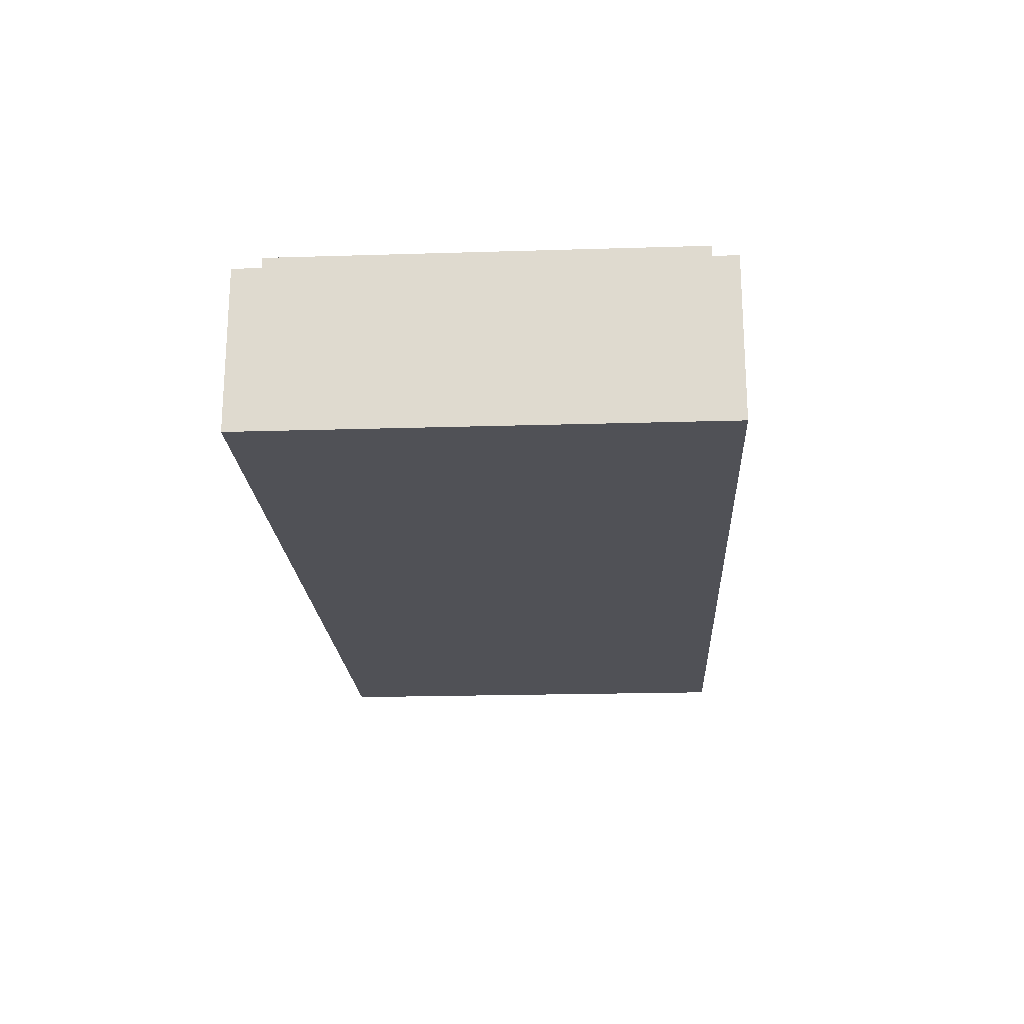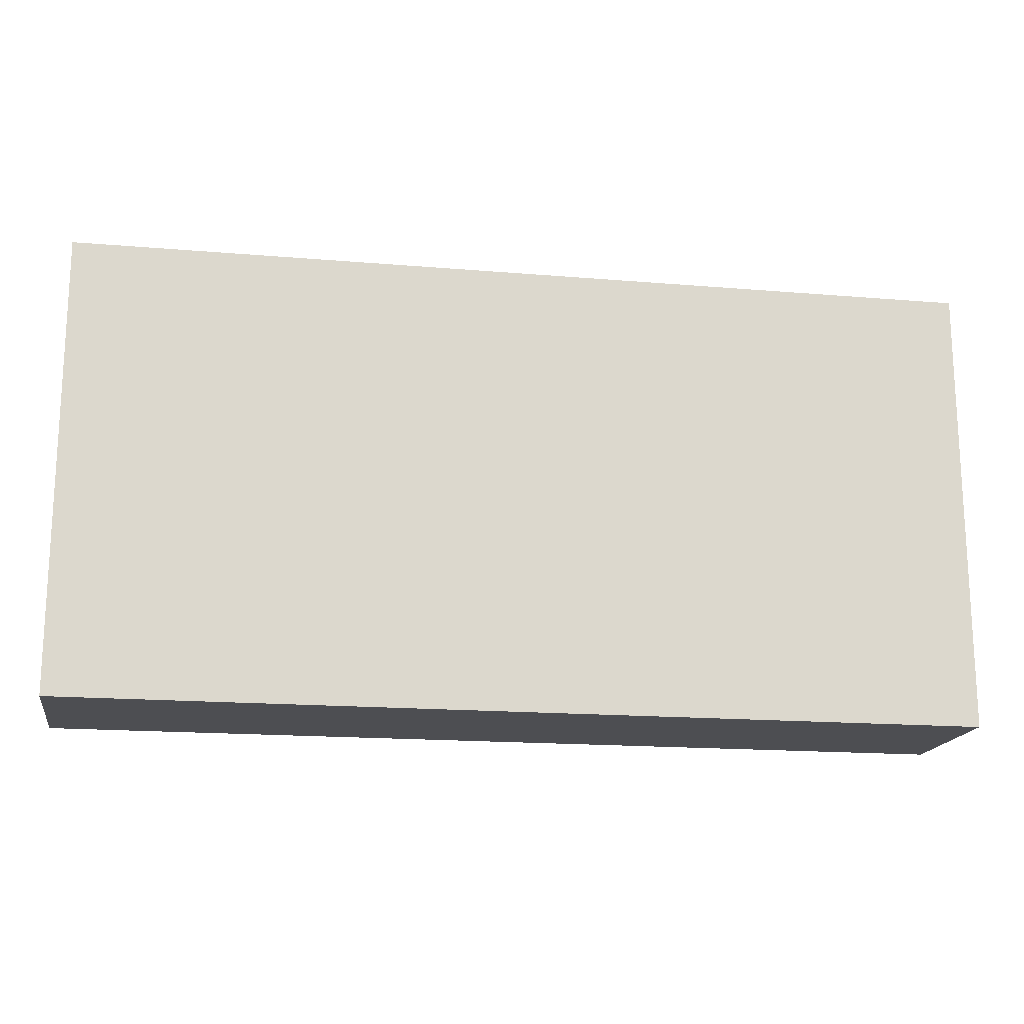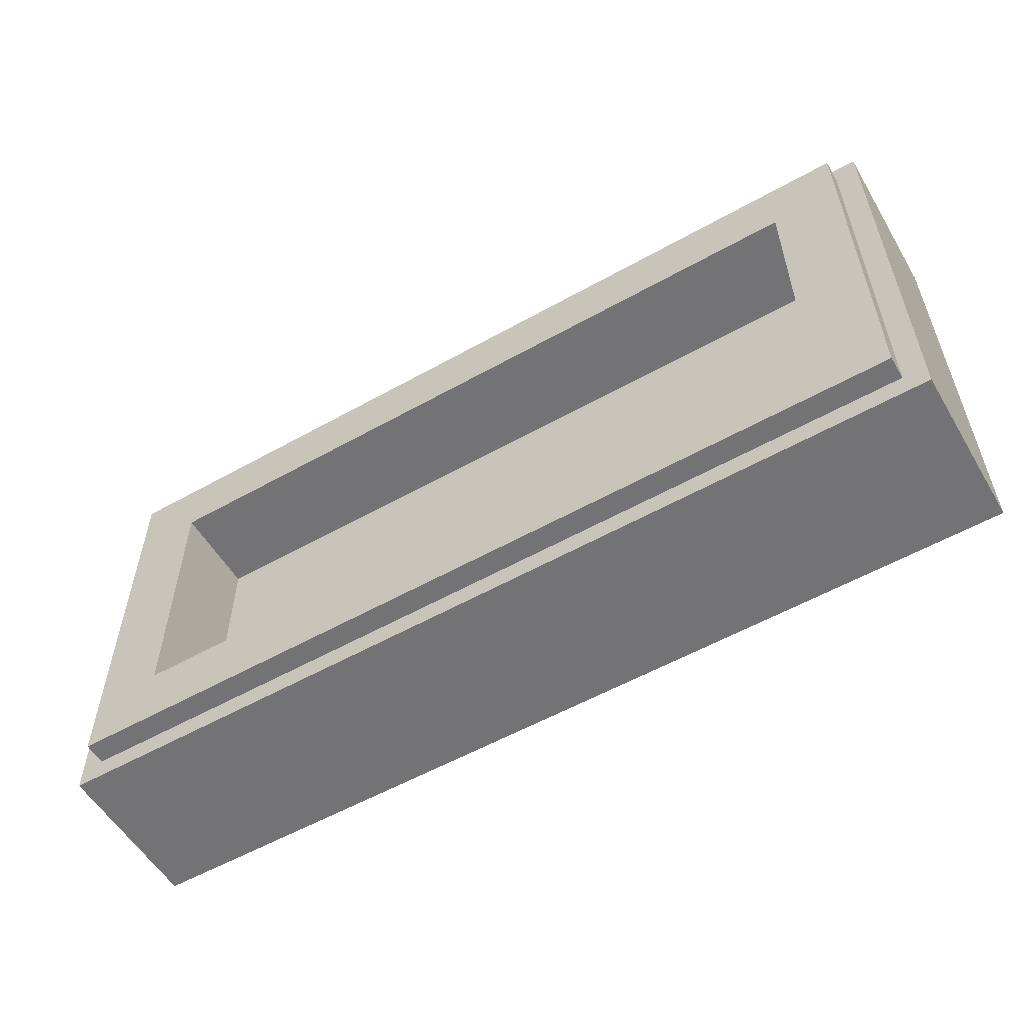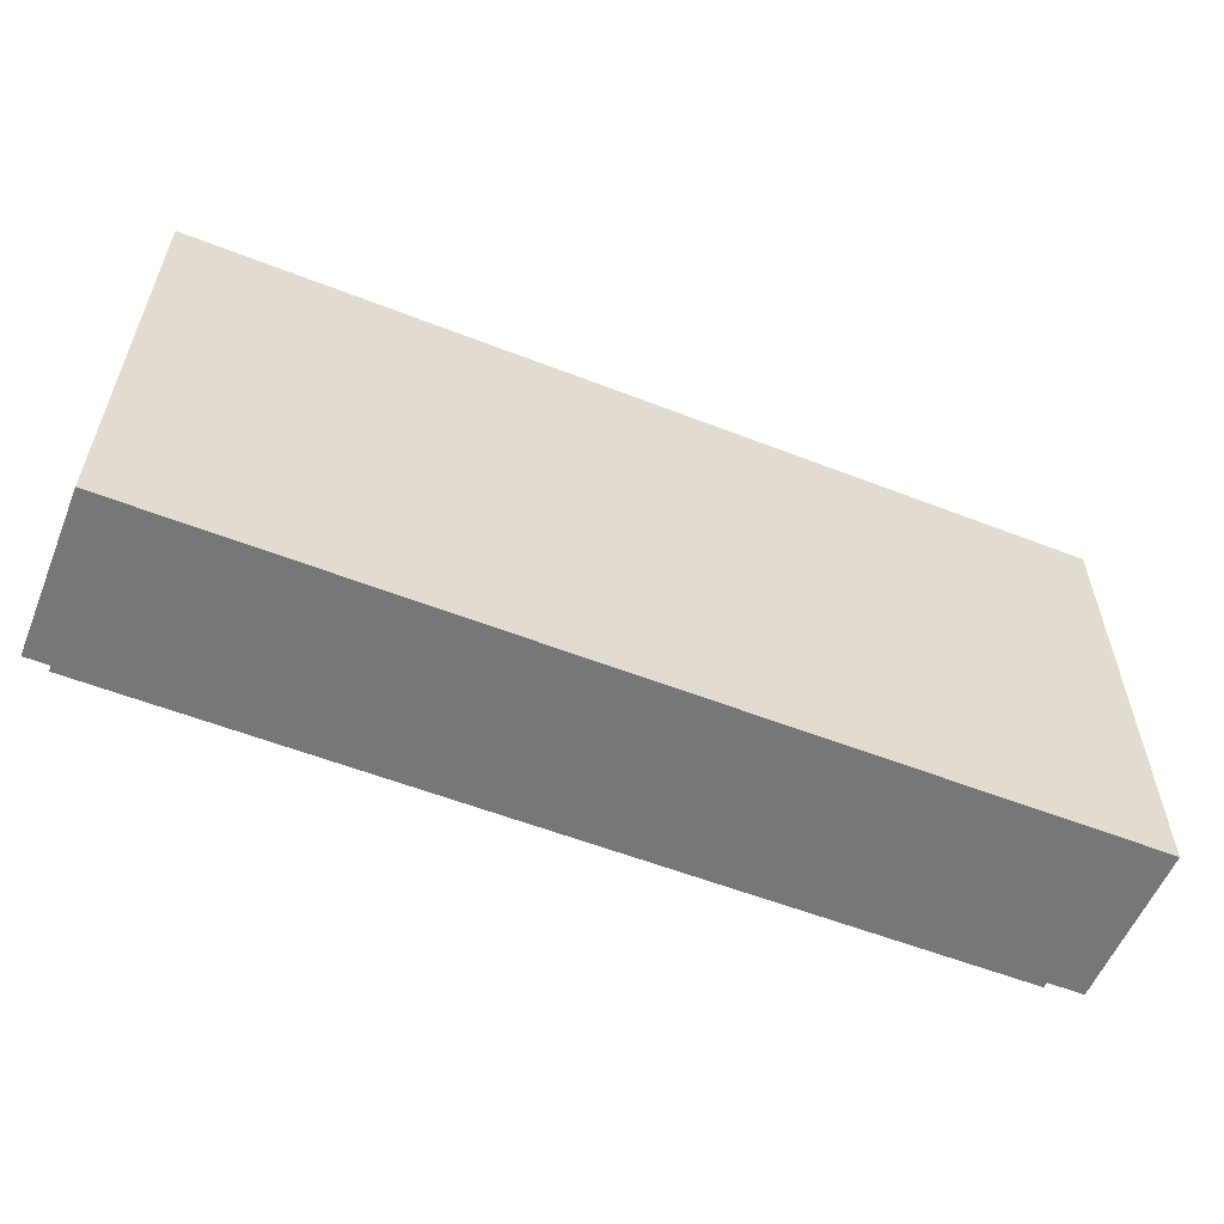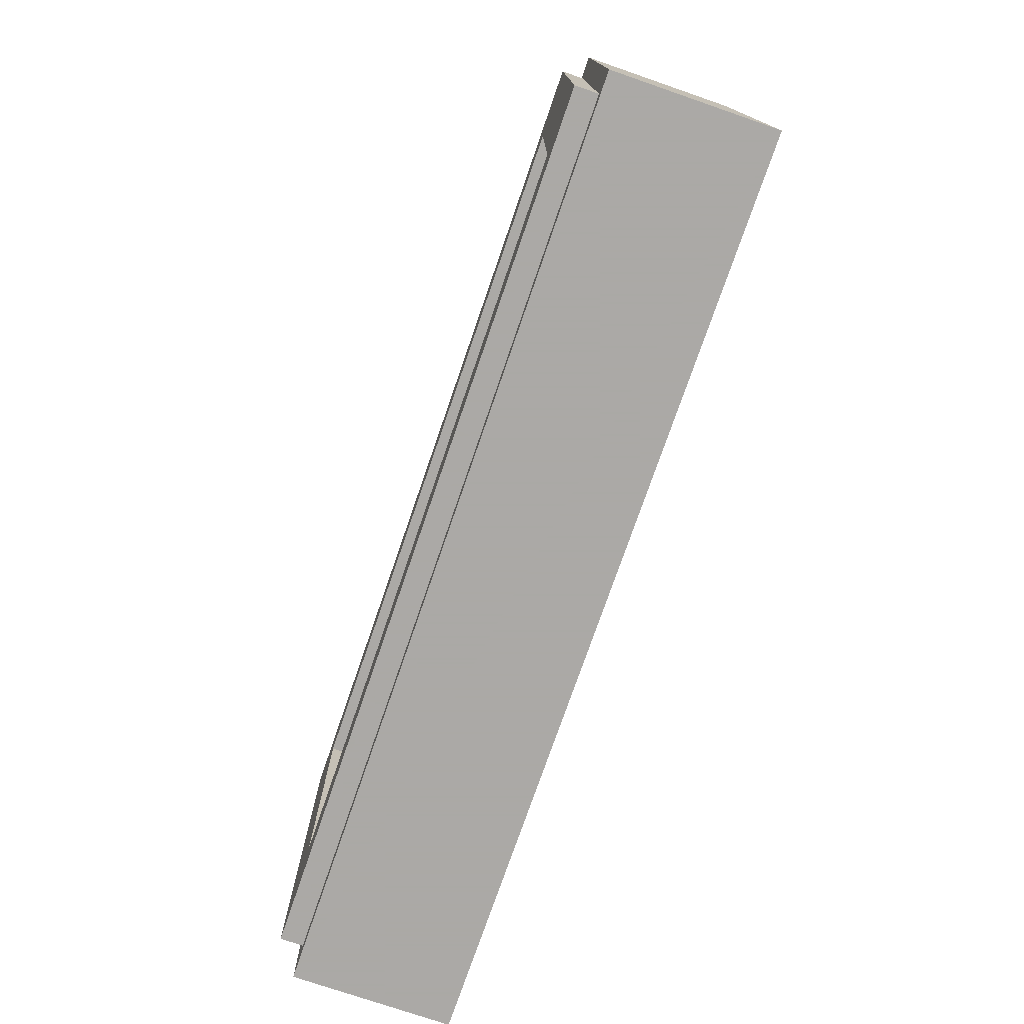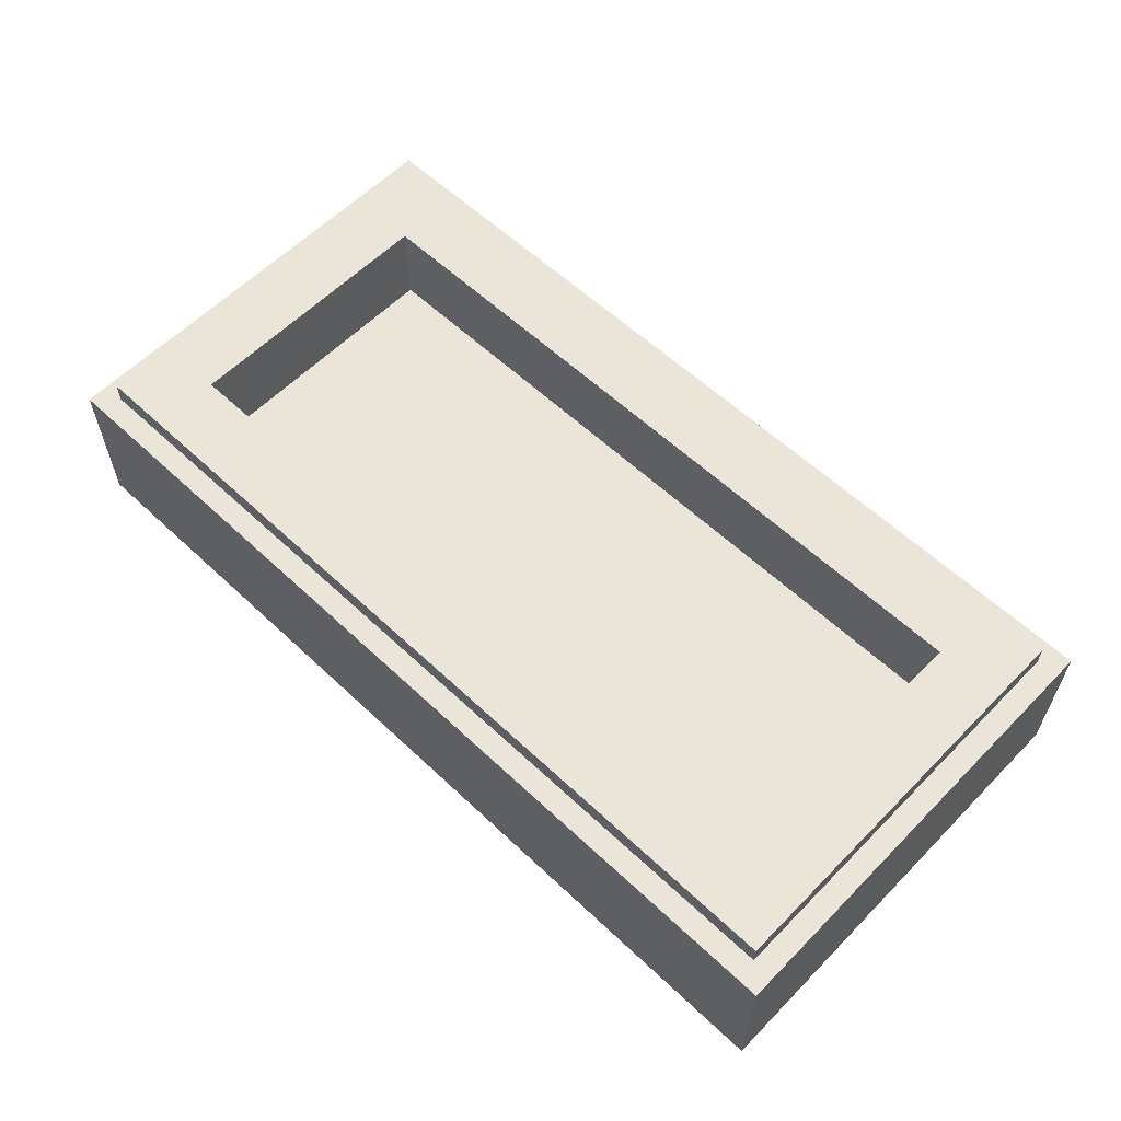
<metadata>
{"format":"obj","ext":"obj","renderer":"f3d","projection":"perspective","resolution":1024,"background":"white","views":[{"elev":-20.5,"azim":-86.8,"up":"+Y"},{"elev":-17.1,"azim":-9.6,"up":"+Z"},{"elev":-56.0,"azim":-149.5,"up":"+Z"},{"elev":-57.0,"azim":-22.1,"up":"+Z"},{"elev":-75.5,"azim":-109.0,"up":"+Z"},{"elev":59.1,"azim":44.0,"up":"+Y"}]}
</metadata>
<code>
v -1 0.35 0.5
v -1 0 0.5
v 1 0 0.5
v 1 0.35 0.5
v -1 0.35 -0.5
v -1 0 -0.5
v -1 0 0.5
v -1 0.35 0.5
v 1 0.35 -0.5
v 1 0 -0.5
v -1 0 -0.5
v -1 0.35 -0.5
v 1 0.35 0.5
v 1 0 0.5
v 1 0 -0.5
v 1 0.35 -0.5
v -0.95 0.4 0.45
v -0.95 0.35 0.45
v 0.95 0.35 0.45
v 0.95 0.4 0.45
v -0.95 0.4 -0.45
v -0.95 0.35 -0.45
v -0.95 0.35 0.45
v -0.95 0.4 0.45
v 0.95 0.4 -0.45
v 0.95 0.35 -0.45
v -0.95 0.35 -0.45
v -0.95 0.4 -0.45
v 0.95 0.4 0.45
v 0.95 0.35 0.45
v 0.95 0.35 -0.45
v 0.95 0.4 -0.45
v -0.8 0.2 0.3
v 0.8 0.2 0.3
v 0.8 0.2 -0.3
v -0.8 0.2 -0.3
v -0.8 0.2 0.3
v -0.8 0.4 0.3
v 0.8 0.4 0.3
v 0.8 0.2 0.3
v -0.8 0.2 -0.3
v -0.8 0.4 -0.3
v -0.8 0.4 0.3
v -0.8 0.2 0.3
v 0.8 0.2 -0.3
v 0.8 0.4 -0.3
v -0.8 0.4 -0.3
v -0.8 0.2 -0.3
v 0.8 0.2 0.3
v 0.8 0.4 0.3
v 0.8 0.4 -0.3
v 0.8 0.2 -0.3
v -0.95 0.4 0.45
v -0.8 0.4 0.3
v -0.8 0.4 -0.3
v -0.95 0.4 -0.45
v 0.95 0.4 -0.45
v 0.8 0.4 -0.3
v 0.8 0.4 0.3
v 0.95 0.4 0.45
v 0.95 0.4 0.45
v 0.8 0.4 0.3
v -0.8 0.4 0.3
v -0.95 0.4 0.45
v -0.95 0.4 -0.45
v -0.8 0.4 -0.3
v 0.8 0.4 -0.3
v 0.95 0.4 -0.45
v -1 0.35 0.5
v -0.95 0.35 0.45
v -0.95 0.35 -0.45
v -1 0.35 -0.5
v 1 0.35 -0.5
v 0.95 0.35 -0.45
v 0.95 0.35 0.45
v 1 0.35 0.5
v 1 0.35 0.5
v 0.95 0.35 0.45
v -0.95 0.35 0.45
v -1 0.35 0.5
v -1 0.35 -0.5
v -0.95 0.35 -0.45
v 0.95 0.35 -0.45
v 1 0.35 -0.5
v 0.22 0 0
v 0.365 0 -0.09
v 0.405 0 -0.08
v 0.28 0 0
v 0.365 0 -0.09
v 0.26 0 -0.295
v 0.265 0 -0.335
v 0.405 0 -0.08
v 0.12 0 -0.21
v 0.15 0 -0.265
v 0.265 0 -0.335
v 0.26 0 -0.295
v -0.15 0 -0.415
v -0.12 0 -0.385
v -0.12 0 -0.21
v -0.15 0 -0.265
v 0.12 0 -0.21
v 0.12 0 -0.385
v 0.15 0 -0.415
v 0.15 0 -0.265
v 0.15 0 -0.415
v 0.12 0 -0.385
v -0.12 0 -0.385
v -0.15 0 -0.415
v -0.09 0 -0.15
v -0.09 0 -0.35
v 0.09 0 -0.35
v 0.09 0 -0.15
v 0.1575 0 0
v -0.1575 0 0
v -0.09 0 -0.15
v 0.09 0 -0.15
v 0.245 0 -0.25
v 0.325 0 -0.105
v 0.1575 0 0
v 0.09 0 -0.15
v 0.265 0 -0.335
v 0.15 0 -0.265
v 0.15 0 -0.415
v 0.26 0 -0.295
v 0.365 0 -0.09
v 0.325 0 -0.105
v 0.245 0 -0.25
v 0.09 0 -0.15
v 0.12 0 -0.21
v 0.26 0 -0.295
v 0.245 0 -0.25
v 0.09 0 -0.15
v 0.09 0 -0.35
v 0.12 0 -0.385
v 0.12 0 -0.21
v 0.09 0 -0.35
v -0.09 0 -0.35
v -0.12 0 -0.385
v 0.12 0 -0.385
v -0.09 0 -0.15
v -0.12 0 -0.21
v -0.12 0 -0.385
v -0.09 0 -0.35
v 0.1575 0 0
v 0.325 0 -0.105
v 0.365 0 -0.09
v 0.22 0 0
v -0.405 0 -0.08
v -0.365 0 -0.09
v -0.22 0 0
v -0.28 0 0
v -0.365 0 -0.09
v -0.405 0 -0.08
v -0.265 0 -0.335
v -0.26 0 -0.295
v -0.265 0 -0.335
v -0.15 0 -0.265
v -0.12 0 -0.21
v -0.26 0 -0.295
v -0.245 0 -0.25
v -0.09 0 -0.15
v -0.1575 0 0
v -0.325 0 -0.105
v -0.26 0 -0.295
v -0.245 0 -0.25
v -0.325 0 -0.105
v -0.365 0 -0.09
v -0.26 0 -0.295
v -0.12 0 -0.21
v -0.09 0 -0.15
v -0.245 0 -0.25
v -0.1575 0 0
v -0.22 0 0
v -0.365 0 -0.09
v -0.325 0 -0.105
v -0.15 0 -0.265
v -0.265 0 -0.335
v -0.15 0 -0.415
v -0.15 0 -0.415
v -0.265 0 -0.335
v -1 0 -0.5
v 0.405 0 0.08
v 0.28 0 0
v 0.405 0 -0.08
v 1 0 -0.5
v 1 0 0.5
v 0.405 0 0.08
v 0.405 0 -0.08
v 1 0 -0.5
v 0.405 0 -0.08
v 0.265 0 -0.335
v 1 0 -0.5
v 0.265 0 -0.335
v 0.15 0 -0.415
v -0.265 0 -0.335
v -0.405 0 -0.08
v -1 0 -0.5
v 0.15 0 -0.415
v -0.15 0 -0.415
v -1 0 -0.5
v 1 0 -0.5
v -0.22 0 0
v -0.365 0 0.09
v -0.405 0 0.08
v -0.28 0 0
v -0.365 0 0.09
v -0.26 0 0.295
v -0.265 0 0.335
v -0.405 0 0.08
v -0.12 0 0.21
v -0.15 0 0.265
v -0.265 0 0.335
v -0.26 0 0.295
v 0.15 0 0.415
v 0.12 0 0.385
v 0.12 0 0.21
v 0.15 0 0.265
v -0.12 0 0.21
v -0.12 0 0.385
v -0.15 0 0.415
v -0.15 0 0.265
v -0.15 0 0.415
v -0.12 0 0.385
v 0.12 0 0.385
v 0.15 0 0.415
v 0.09 0 0.15
v 0.09 0 0.35
v -0.09 0 0.35
v -0.09 0 0.15
v -0.1575 0 0
v 0.1575 0 0
v 0.09 0 0.15
v -0.09 0 0.15
v -0.245 0 0.25
v -0.325 0 0.105
v -0.1575 0 0
v -0.09 0 0.15
v -0.265 0 0.335
v -0.15 0 0.265
v -0.15 0 0.415
v -0.26 0 0.295
v -0.365 0 0.09
v -0.325 0 0.105
v -0.245 0 0.25
v -0.09 0 0.15
v -0.12 0 0.21
v -0.26 0 0.295
v -0.245 0 0.25
v -0.09 0 0.15
v -0.09 0 0.35
v -0.12 0 0.385
v -0.12 0 0.21
v -0.09 0 0.35
v 0.09 0 0.35
v 0.12 0 0.385
v -0.12 0 0.385
v 0.09 0 0.15
v 0.12 0 0.21
v 0.12 0 0.385
v 0.09 0 0.35
v -0.1575 0 0
v -0.325 0 0.105
v -0.365 0 0.09
v -0.22 0 0
v 0.405 0 0.08
v 0.365 0 0.09
v 0.22 0 0
v 0.28 0 0
v 0.365 0 0.09
v 0.405 0 0.08
v 0.265 0 0.335
v 0.26 0 0.295
v 0.265 0 0.335
v 0.15 0 0.265
v 0.12 0 0.21
v 0.26 0 0.295
v 0.245 0 0.25
v 0.09 0 0.15
v 0.1575 0 0
v 0.325 0 0.105
v 0.26 0 0.295
v 0.245 0 0.25
v 0.325 0 0.105
v 0.365 0 0.09
v 0.26 0 0.295
v 0.12 0 0.21
v 0.09 0 0.15
v 0.245 0 0.25
v 0.1575 0 0
v 0.22 0 0
v 0.365 0 0.09
v 0.325 0 0.105
v 0.15 0 0.265
v 0.265 0 0.335
v 0.15 0 0.415
v 0.15 0 0.415
v 0.265 0 0.335
v 1 0 0.5
v -0.405 0 -0.08
v -0.28 0 0
v -0.405 0 0.08
v -1 0 0.5
v -1 0 -0.5
v -0.405 0 -0.08
v -0.405 0 0.08
v -1 0 0.5
v -0.405 0 0.08
v -0.265 0 0.335
v -1 0 0.5
v -0.265 0 0.335
v -0.15 0 0.415
v 0.265 0 0.335
v 0.405 0 0.08
v 1 0 0.5
v -0.15 0 0.415
v 0.15 0 0.415
v 1 0 0.5
v -1 0 0.5
g mesh1776608
f 1 2 3
f 3 4 1
f 5 6 7
f 7 8 5
f 9 10 11
f 11 12 9
f 13 14 15
f 15 16 13
g mesh1776610
f 17 18 19
f 19 20 17
f 21 22 23
f 23 24 21
f 25 26 27
f 27 28 25
f 29 30 31
f 31 32 29
g mesh1776612
f 33 34 35
f 35 36 33
f 37 38 39
f 39 40 37
f 41 42 43
f 43 44 41
f 45 46 47
f 47 48 45
f 49 50 51
f 51 52 49
f 53 54 55
f 55 56 53
f 57 58 59
f 59 60 57
f 61 62 63
f 63 64 61
f 65 66 67
f 67 68 65
f 69 70 71
f 71 72 69
f 73 74 75
f 75 76 73
f 77 78 79
f 79 80 77
f 81 82 83
f 83 84 81
g mesh1776615
f 85 86 87
f 87 88 85
f 89 90 91
f 91 92 89
f 93 94 95
f 95 96 93
f 97 98 99
f 99 100 97
f 101 102 103
f 103 104 101
f 105 106 107
f 107 108 105
f 109 110 111
f 111 112 109
f 113 114 115
f 115 116 113
f 117 118 119
f 119 120 117
f 121 122 123
f 124 125 126
f 126 127 124
f 128 129 130
f 130 131 128
f 132 133 134
f 134 135 132
f 136 137 138
f 138 139 136
f 140 141 142
f 142 143 140
f 144 145 146
f 146 147 144
f 148 149 150
f 150 151 148
f 152 153 154
f 154 155 152
f 156 157 158
f 158 159 156
f 160 161 162
f 162 163 160
f 164 165 166
f 166 167 164
f 168 169 170
f 170 171 168
f 172 173 174
f 174 175 172
f 176 177 178
f 179 180 181
f 182 183 184
f 185 186 187
f 187 188 185
f 189 190 191
f 192 193 194
f 195 196 197
f 198 199 200
f 200 201 198
g mesh1776617
f 202 203 204
f 204 205 202
f 206 207 208
f 208 209 206
f 210 211 212
f 212 213 210
f 214 215 216
f 216 217 214
f 218 219 220
f 220 221 218
f 222 223 224
f 224 225 222
f 226 227 228
f 228 229 226
f 230 231 232
f 232 233 230
f 234 235 236
f 236 237 234
f 238 239 240
f 241 242 243
f 243 244 241
f 245 246 247
f 247 248 245
f 249 250 251
f 251 252 249
f 253 254 255
f 255 256 253
f 257 258 259
f 259 260 257
f 261 262 263
f 263 264 261
f 265 266 267
f 267 268 265
f 269 270 271
f 271 272 269
f 273 274 275
f 275 276 273
f 277 278 279
f 279 280 277
f 281 282 283
f 283 284 281
f 285 286 287
f 287 288 285
f 289 290 291
f 291 292 289
f 293 294 295
f 296 297 298
f 299 300 301
f 302 303 304
f 304 305 302
f 306 307 308
f 309 310 311
f 312 313 314
f 315 316 317
f 317 318 315

</code>
